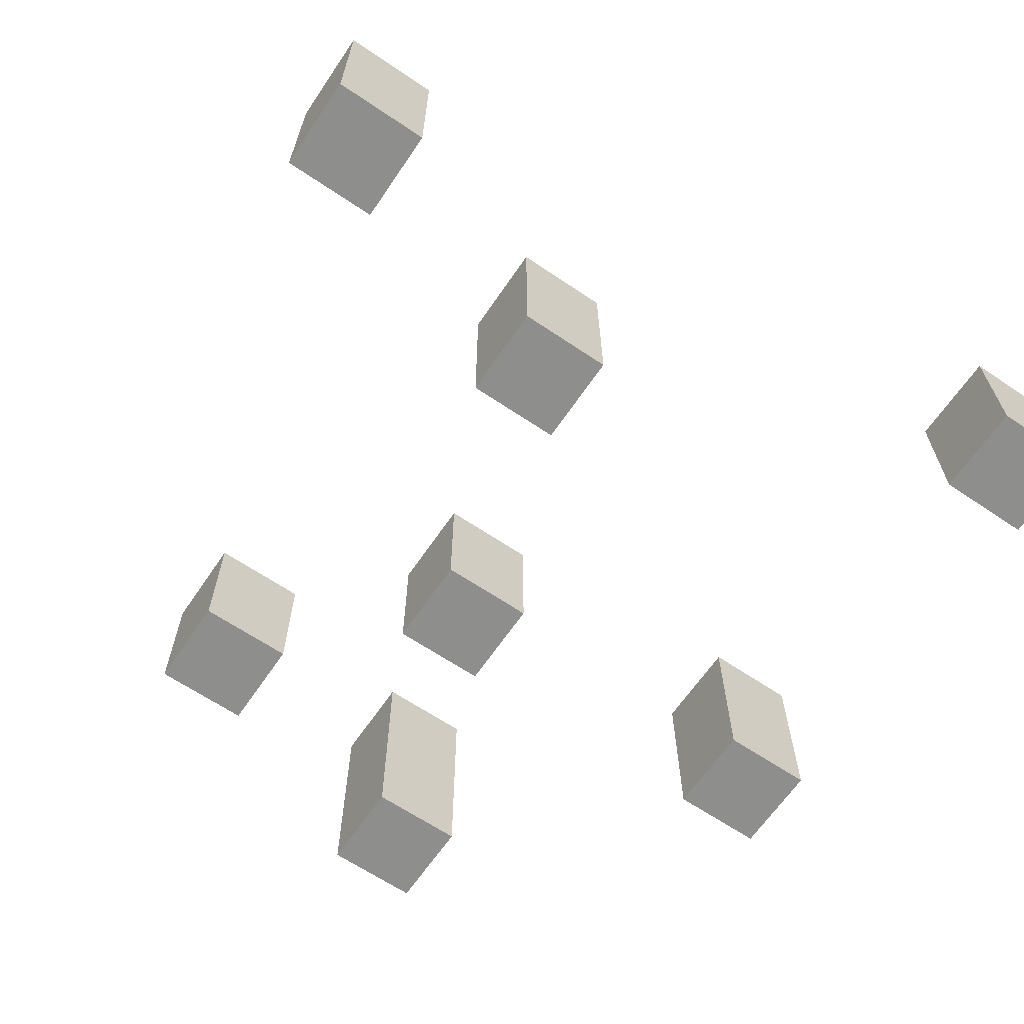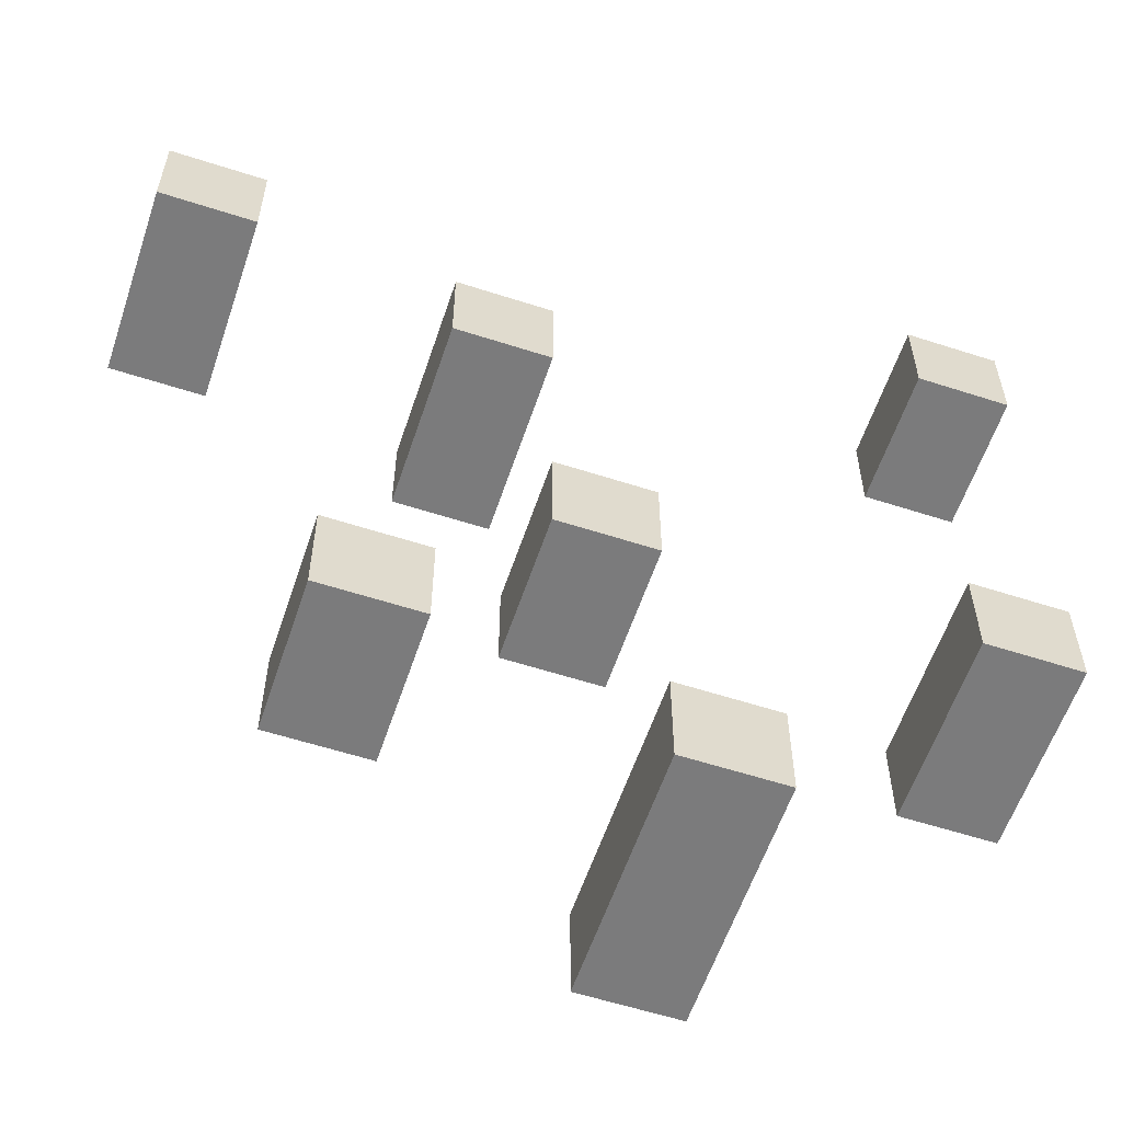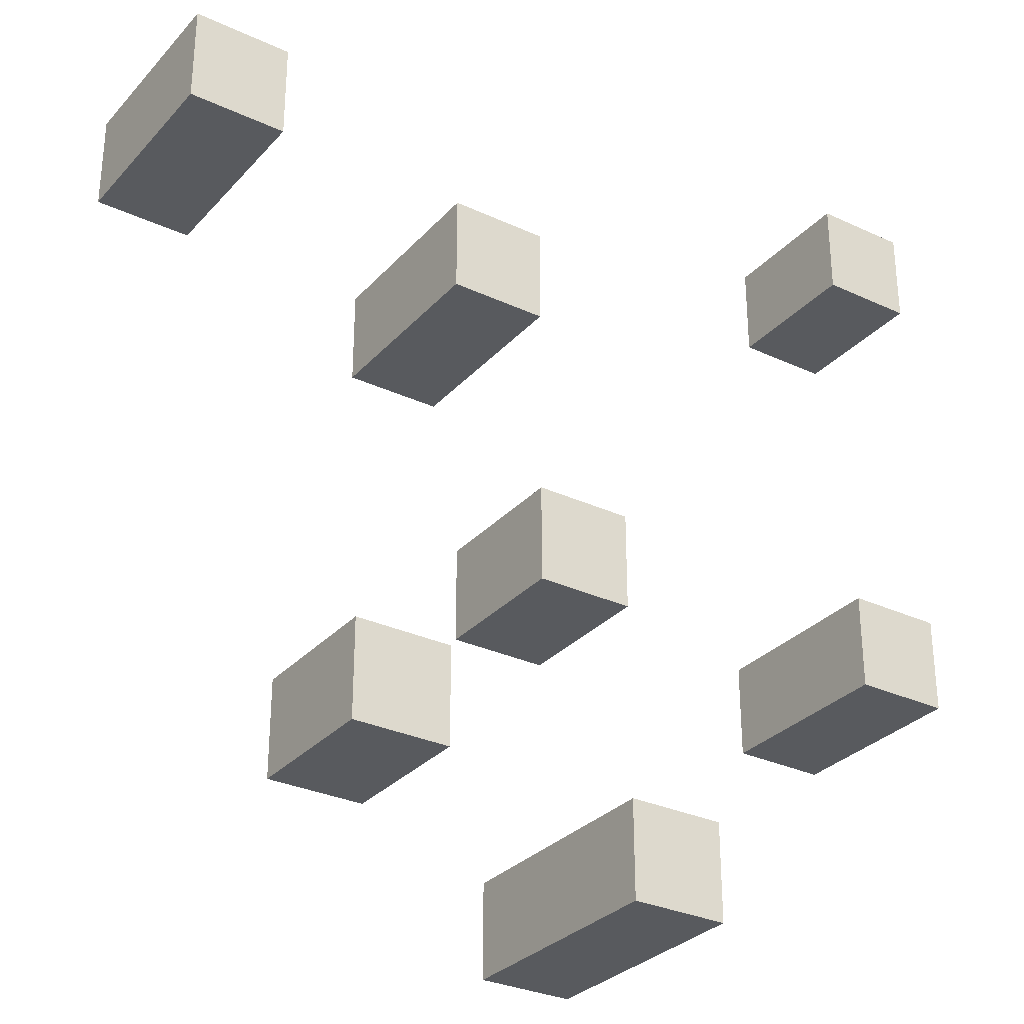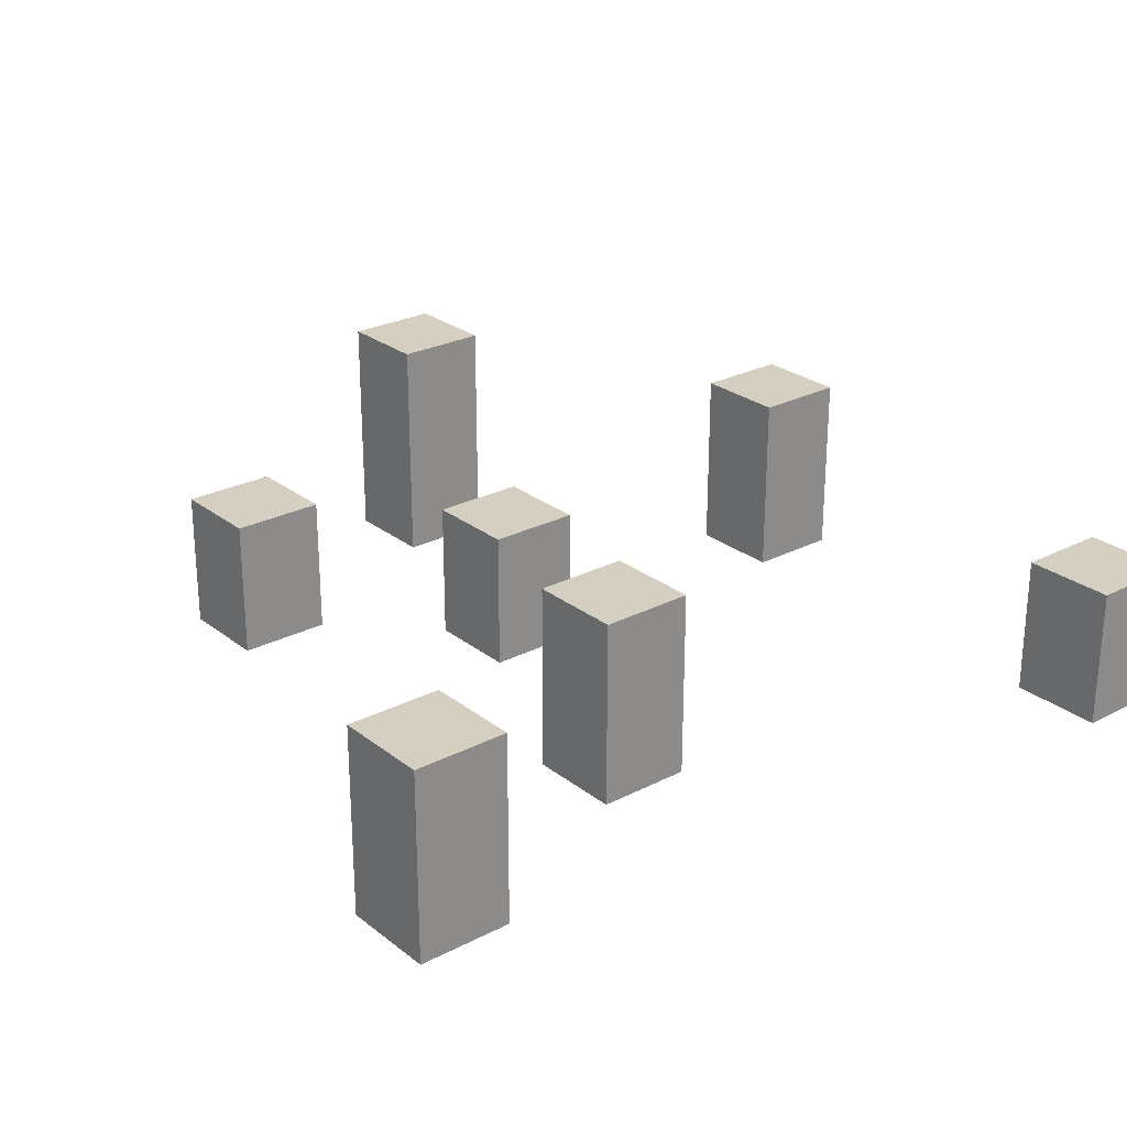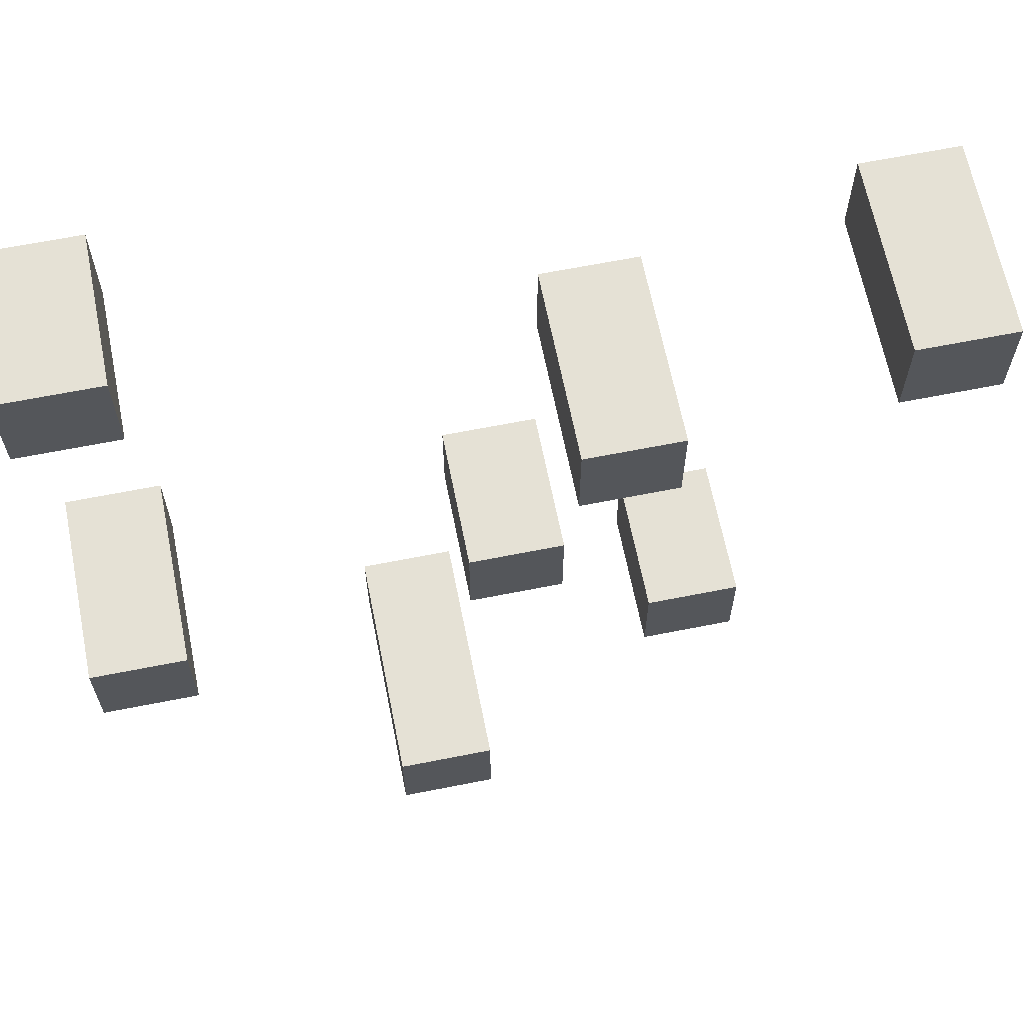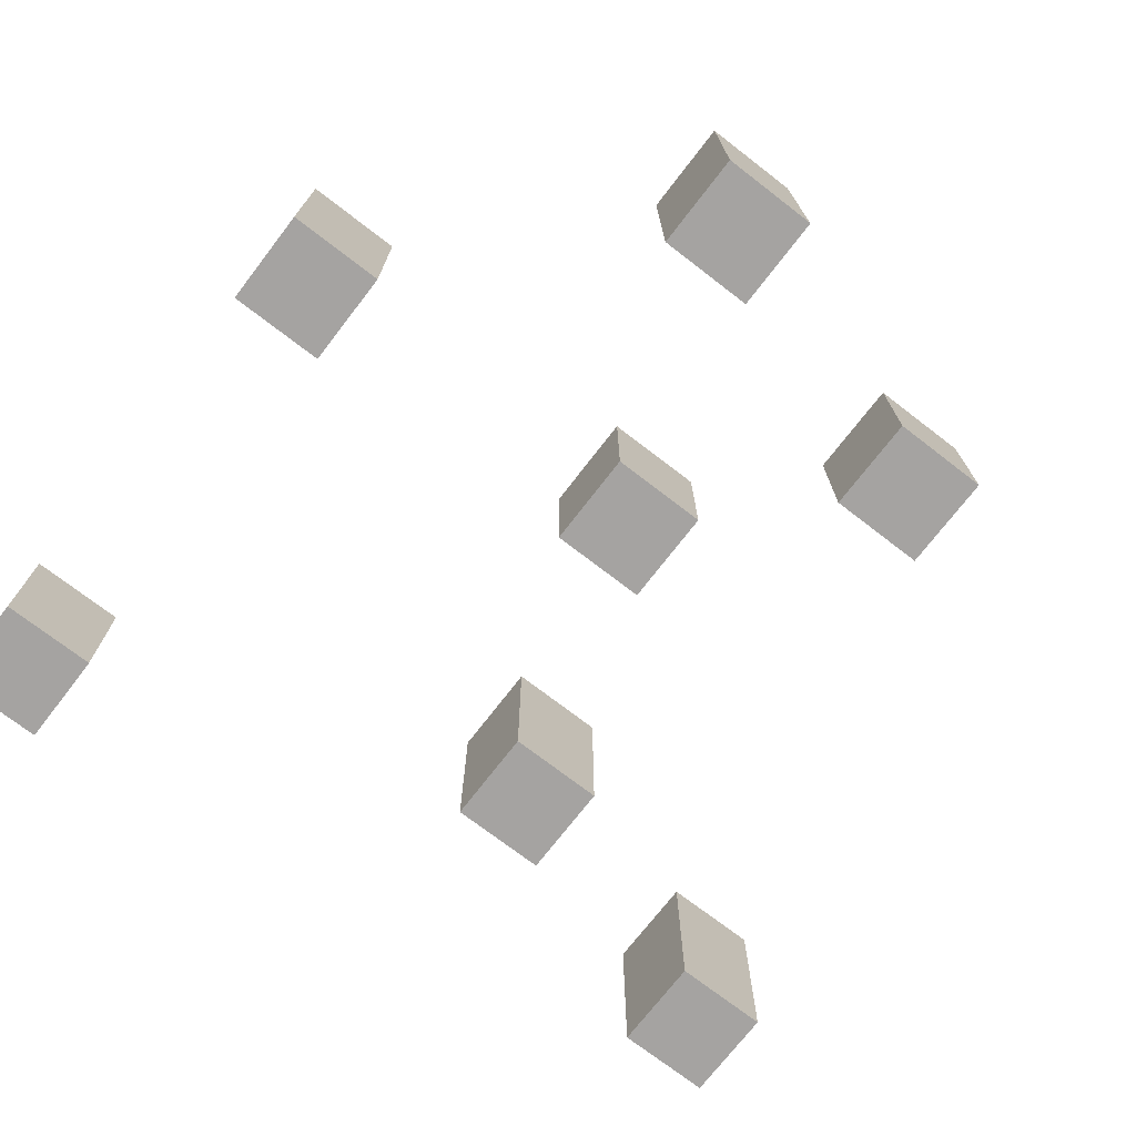
<metadata>
{"format":"obj","ext":"obj","renderer":"f3d","projection":"perspective","resolution":1024,"background":"white","views":[{"elev":-64.8,"azim":-34.2,"up":"+Y"},{"elev":-58.4,"azim":-18.5,"up":"+Z"},{"elev":-30.5,"azim":-33.9,"up":"+Z"},{"elev":25.9,"azim":-39.3,"up":"+Y"},{"elev":65.0,"azim":168.7,"up":"+Z"},{"elev":-73.1,"azim":142.4,"up":"+Y"}]}
</metadata>
<code>
o carrot_1
v -0.8 0.1 0.6
v -0.8 0.1 0.4
v -0.8 0.5 0.6
v -0.8 0.5 0.4
v -0.4 0.1 -0.6
v -0.4 0.1 -0.8
v -0.4 0.4 -0.6
v -0.4 0.4 -0.8
v -0.2 0.1 0.4
v -0.2 0.1 0.2
v -0.2 0.5 0.4
v -0.2 0.5 0.2
v 0 0.1 -0.2
v 0 0.1 -0.4
v 0 0.4 -0.2
v 0 0.4 -0.4
v 0.2 0.1 -0.8
v 0.2 0.1 -1
v 0.2 0.6 -0.8
v 0.2 0.6 -1
v 0.8 0.1 0.8
v 0.8 0.1 0.6
v 0.8 0.1 -0.2
v 0.8 0.1 -0.4
v 0.8 0.4 0.8
v 0.8 0.4 0.6
v 0.8 0.5 -0.2
v 0.8 0.5 -0.4
v -0.6 0.1 0.6
v -0.6 0.1 0.4
v -0.6 0.5 0.6
v -0.6 0.5 0.4
v -0.2 0.1 -0.6
v -0.2 0.1 -0.8
v -0.2 0.4 -0.6
v -0.2 0.4 -0.8
v 0 0.1 0.4
v 0 0.1 0.2
v 0 0.5 0.4
v 0 0.5 0.2
v 0.2 0.1 -0.2
v 0.2 0.1 -0.4
v 0.2 0.4 -0.2
v 0.2 0.4 -0.4
v 0.4 0.1 -0.8
v 0.4 0.1 -1
v 0.4 0.6 -0.8
v 0.4 0.6 -1
v 1 0.1 0.8
v 1 0.1 0.6
v 1 0.1 -0.2
v 1 0.1 -0.4
v 1 0.4 0.8
v 1 0.4 0.6
v 1 0.5 -0.2
v 1 0.5 -0.4
v 0.8 0.1 0.8
v 0.8 0.4 0.8
v 1 0.1 0.8
v 1 0.4 0.8
v -0.8 0.1 0.6
v -0.8 0.5 0.6
v -0.6 0.1 0.6
v -0.6 0.5 0.6
v -0.2 0.1 0.4
v -0.2 0.5 0.4
v 0 0.1 0.4
v 0 0.5 0.4
v 0 0.1 -0.2
v 0 0.4 -0.2
v 0.2 0.1 -0.2
v 0.2 0.4 -0.2
v 0.8 0.1 -0.2
v 0.8 0.5 -0.2
v 1 0.1 -0.2
v 1 0.5 -0.2
v -0.4 0.1 -0.6
v -0.4 0.4 -0.6
v -0.2 0.1 -0.6
v -0.2 0.4 -0.6
v 0.2 0.1 -0.8
v 0.2 0.6 -0.8
v 0.4 0.1 -0.8
v 0.4 0.6 -0.8
v 0.8 0.1 0.6
v 0.8 0.4 0.6
v 1 0.1 0.6
v 1 0.4 0.6
v -0.8 0.1 0.4
v -0.8 0.5 0.4
v -0.6 0.1 0.4
v -0.6 0.5 0.4
v -0.2 0.1 0.2
v -0.2 0.5 0.2
v 0 0.1 0.2
v 0 0.5 0.2
v 0 0.1 -0.4
v 0 0.4 -0.4
v 0.2 0.1 -0.4
v 0.2 0.4 -0.4
v 0.8 0.1 -0.4
v 0.8 0.5 -0.4
v 1 0.1 -0.4
v 1 0.5 -0.4
v -0.4 0.1 -0.8
v -0.4 0.4 -0.8
v -0.2 0.1 -0.8
v -0.2 0.4 -0.8
v 0.2 0.1 -1
v 0.2 0.6 -1
v 0.4 0.1 -1
v 0.4 0.6 -1
v 0.8 0.1 0.8
v 1 0.1 0.8
v -0.8 0.1 0.6
v -0.6 0.1 0.6
v 0.8 0.1 0.6
v 1 0.1 0.6
v -0.8 0.1 0.4
v -0.6 0.1 0.4
v -0.2 0.1 0.4
v 0 0.1 0.4
v -0.2 0.1 0.2
v 0 0.1 0.2
v 0 0.1 -0.2
v 0.2 0.1 -0.2
v 0.8 0.1 -0.2
v 1 0.1 -0.2
v 0 0.1 -0.4
v 0.2 0.1 -0.4
v 0.8 0.1 -0.4
v 1 0.1 -0.4
v -0.4 0.1 -0.6
v -0.2 0.1 -0.6
v -0.4 0.1 -0.8
v -0.2 0.1 -0.8
v 0.2 0.1 -0.8
v 0.4 0.1 -0.8
v 0.2 0.1 -1
v 0.4 0.1 -1
v 0.8 0.4 0.8
v 1 0.4 0.8
v 0.8 0.4 0.6
v 1 0.4 0.6
v 0 0.4 -0.2
v 0.2 0.4 -0.2
v 0 0.4 -0.4
v 0.2 0.4 -0.4
v -0.4 0.4 -0.6
v -0.2 0.4 -0.6
v -0.4 0.4 -0.8
v -0.2 0.4 -0.8
v -0.8 0.5 0.6
v -0.6 0.5 0.6
v -0.8 0.5 0.4
v -0.6 0.5 0.4
v -0.2 0.5 0.4
v 0 0.5 0.4
v -0.2 0.5 0.2
v 0 0.5 0.2
v 0.8 0.5 -0.2
v 1 0.5 -0.2
v 0.8 0.5 -0.4
v 1 0.5 -0.4
v 0.2 0.6 -0.8
v 0.4 0.6 -0.8
v 0.2 0.6 -1
v 0.4 0.6 -1
f 3 2 1
f 4 2 3
f 7 6 5
f 8 6 7
f 11 10 9
f 12 10 11
f 15 14 13
f 16 14 15
f 19 18 17
f 20 18 19
f 25 22 21
f 26 22 25
f 27 24 23
f 28 24 27
f 29 30 31
f 31 30 32
f 33 34 35
f 35 34 36
f 37 38 39
f 39 38 40
f 41 42 43
f 43 42 44
f 45 46 47
f 47 46 48
f 49 50 53
f 53 50 54
f 51 52 55
f 55 52 56
f 59 58 57
f 60 58 59
f 63 62 61
f 64 62 63
f 67 66 65
f 68 66 67
f 71 70 69
f 72 70 71
f 75 74 73
f 76 74 75
f 79 78 77
f 80 78 79
f 83 82 81
f 84 82 83
f 85 86 87
f 87 86 88
f 89 90 91
f 91 90 92
f 93 94 95
f 95 94 96
f 97 98 99
f 99 98 100
f 101 102 103
f 103 102 104
f 105 106 107
f 107 106 108
f 109 110 111
f 111 110 112
f 117 114 113
f 118 114 117
f 119 116 115
f 120 116 119
f 123 122 121
f 124 122 123
f 129 126 125
f 130 126 129
f 131 128 127
f 132 128 131
f 135 134 133
f 136 134 135
f 139 138 137
f 140 138 139
f 141 142 143
f 143 142 144
f 145 146 147
f 147 146 148
f 149 150 151
f 151 150 152
f 153 154 155
f 155 154 156
f 157 158 159
f 159 158 160
f 161 162 163
f 163 162 164
f 165 166 167
f 167 166 168

</code>
